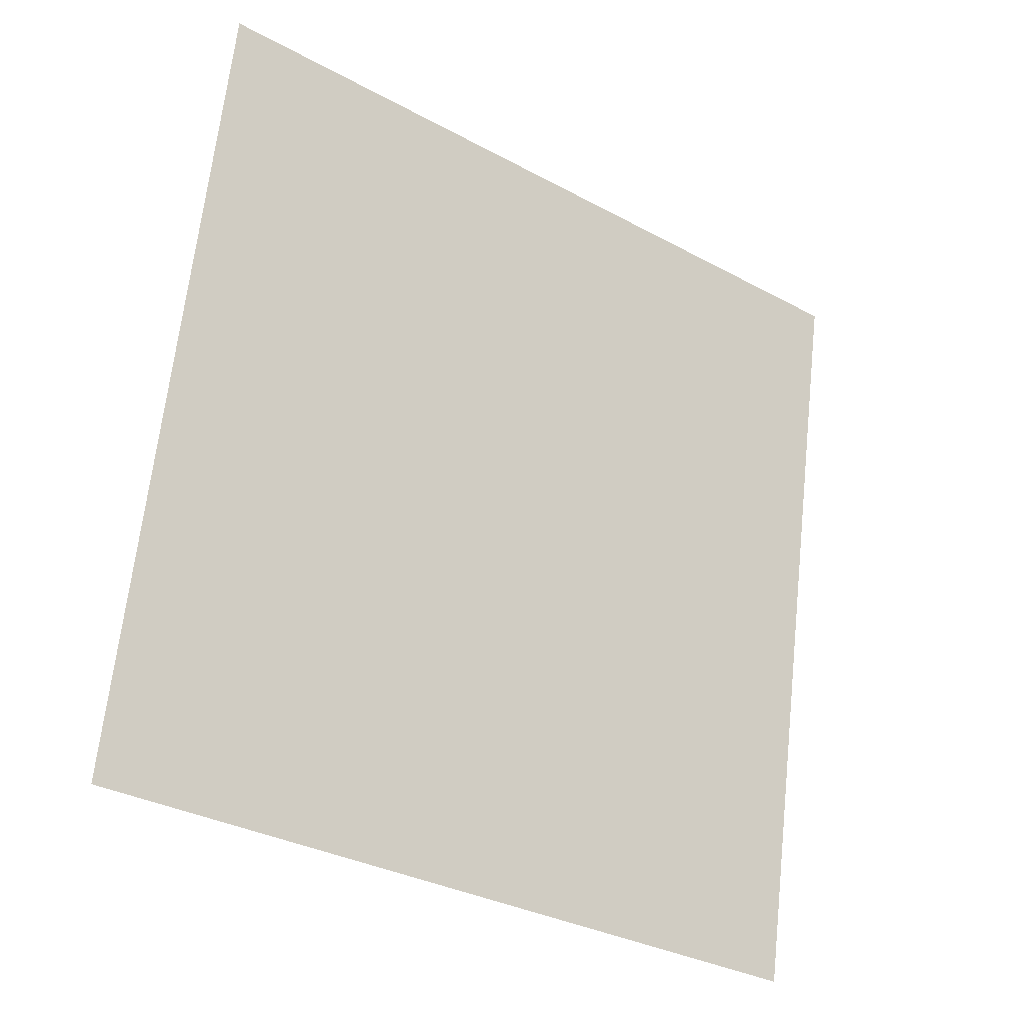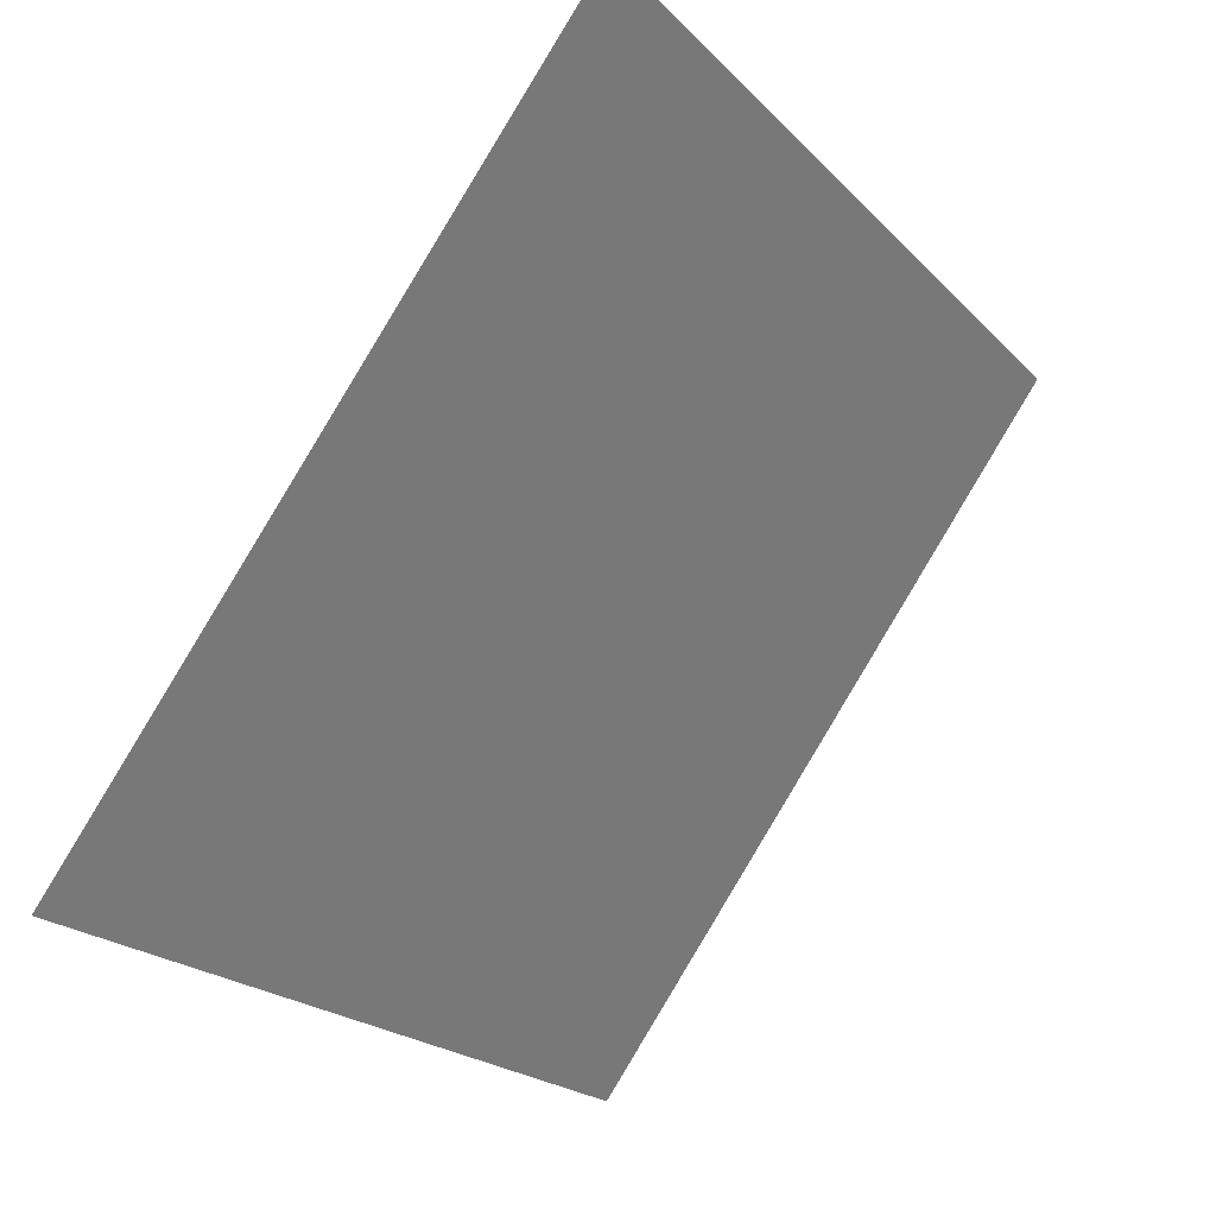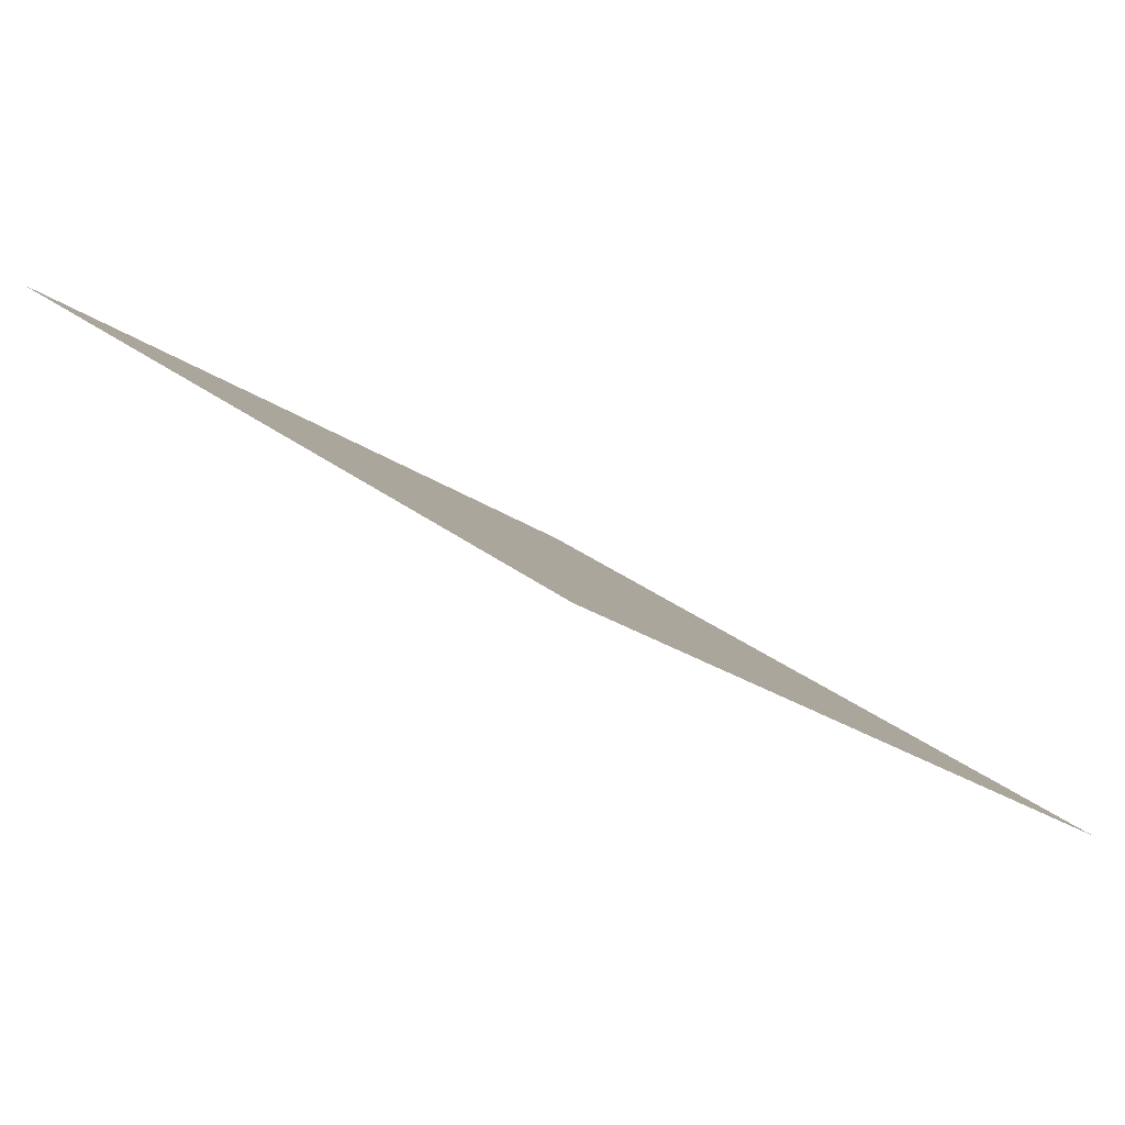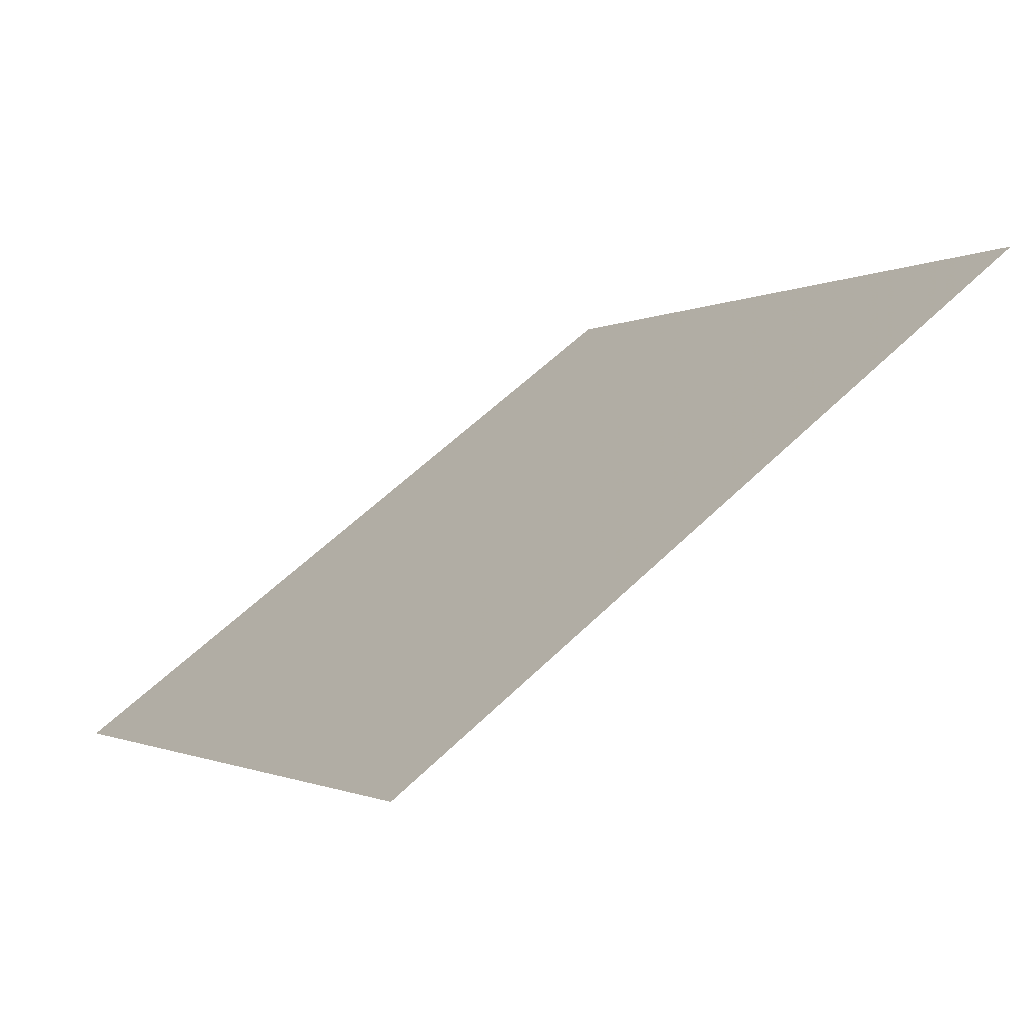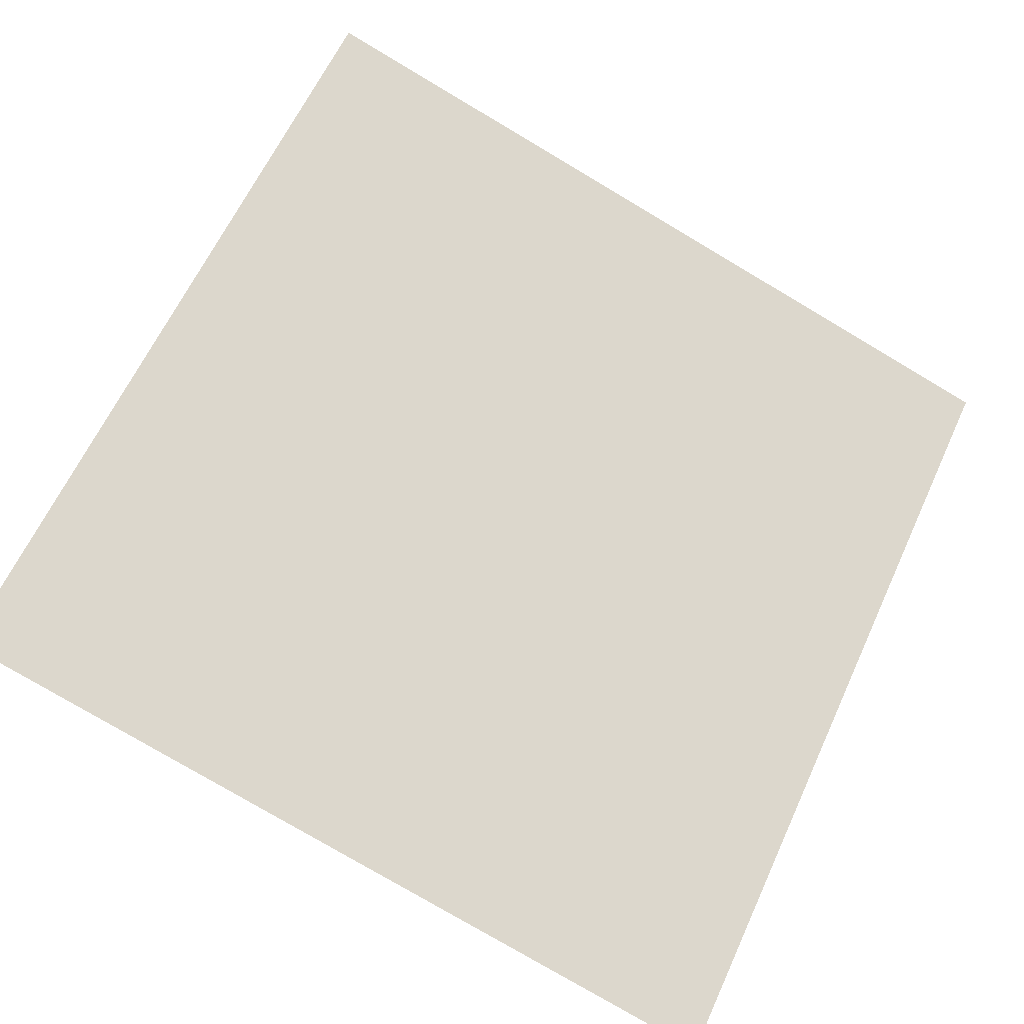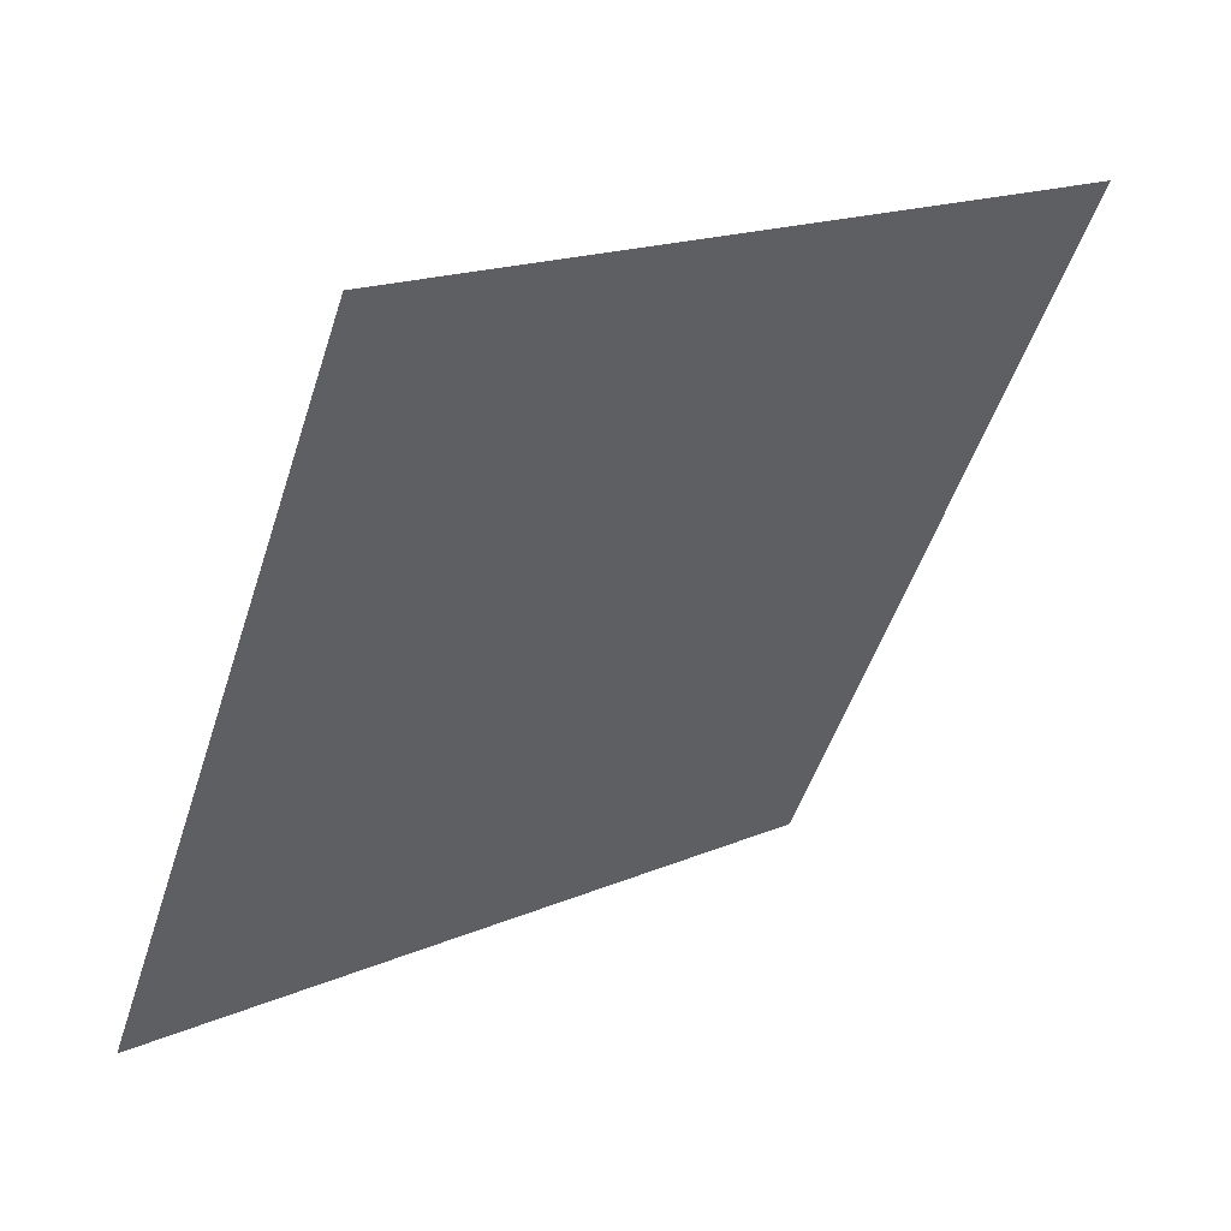
<metadata>
{"format":"obj","ext":"obj","renderer":"f3d","projection":"perspective","resolution":1024,"background":"white","views":[{"elev":64.9,"azim":96.8,"up":"+Y"},{"elev":-21.9,"azim":119.3,"up":"+Z"},{"elev":-23.2,"azim":128.7,"up":"+Y"},{"elev":0.1,"azim":-117.1,"up":"+Y"},{"elev":-76.3,"azim":-30.0,"up":"+Y"},{"elev":-49.5,"azim":-107.2,"up":"+Y"}]}
</metadata>
<code>
v 0.02661 1.009 0.8065
v 0.02005 1.01 0.8066
v 0.02017 1.014 0.8118
v 0.02673 1.013 0.8118
f 4 3 2 1

</code>
